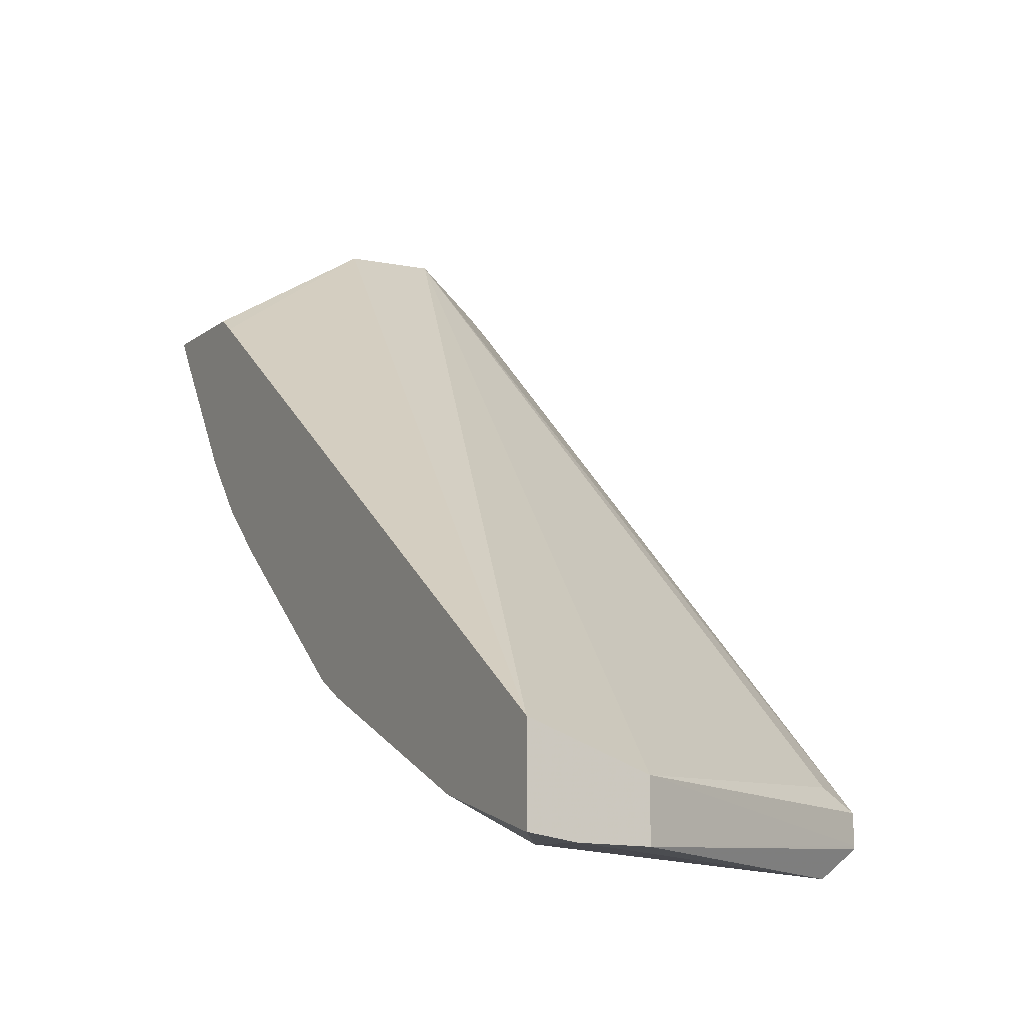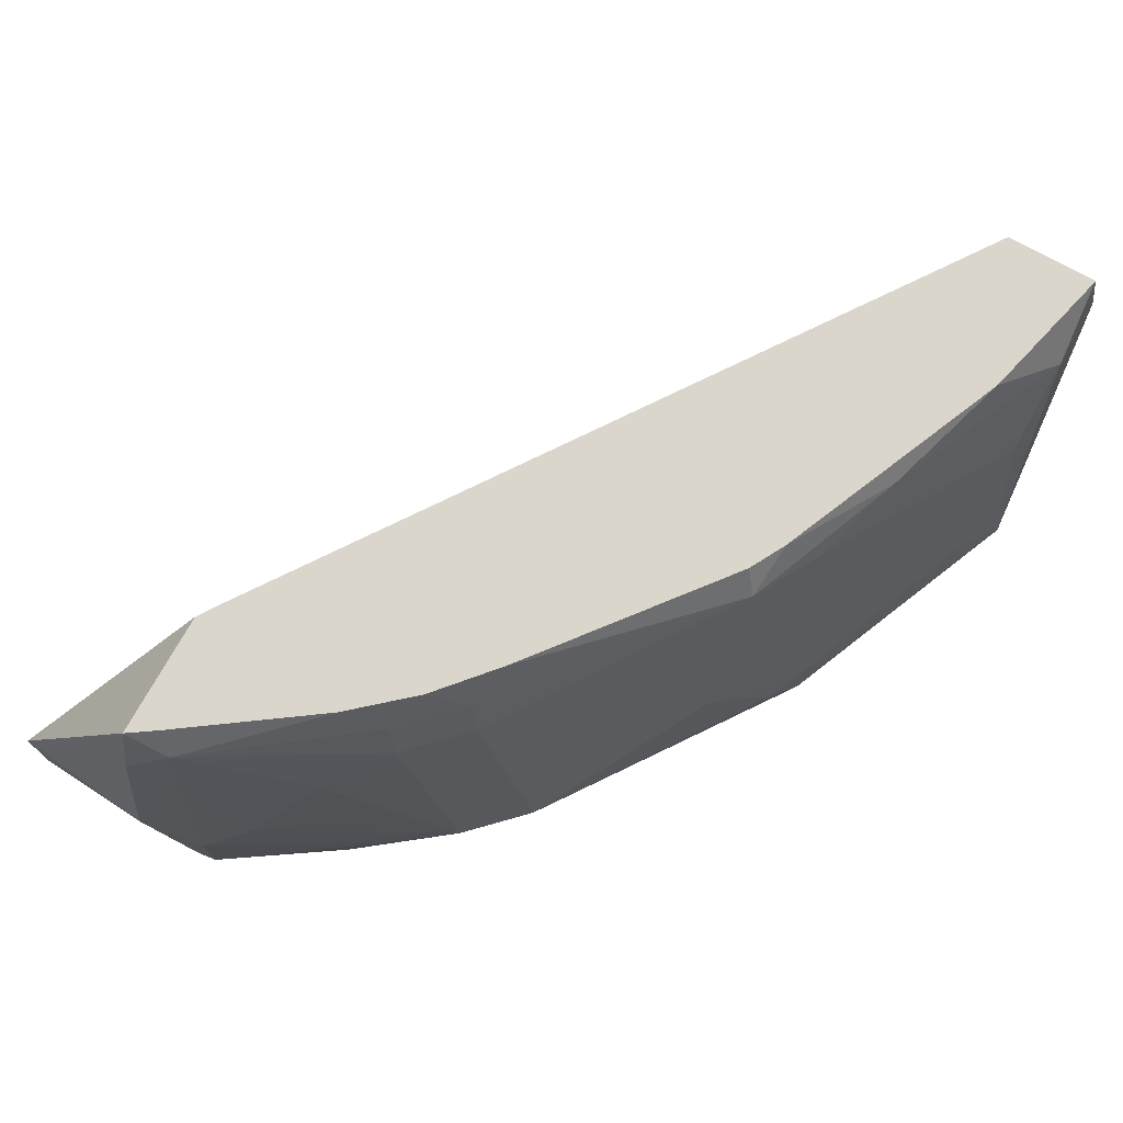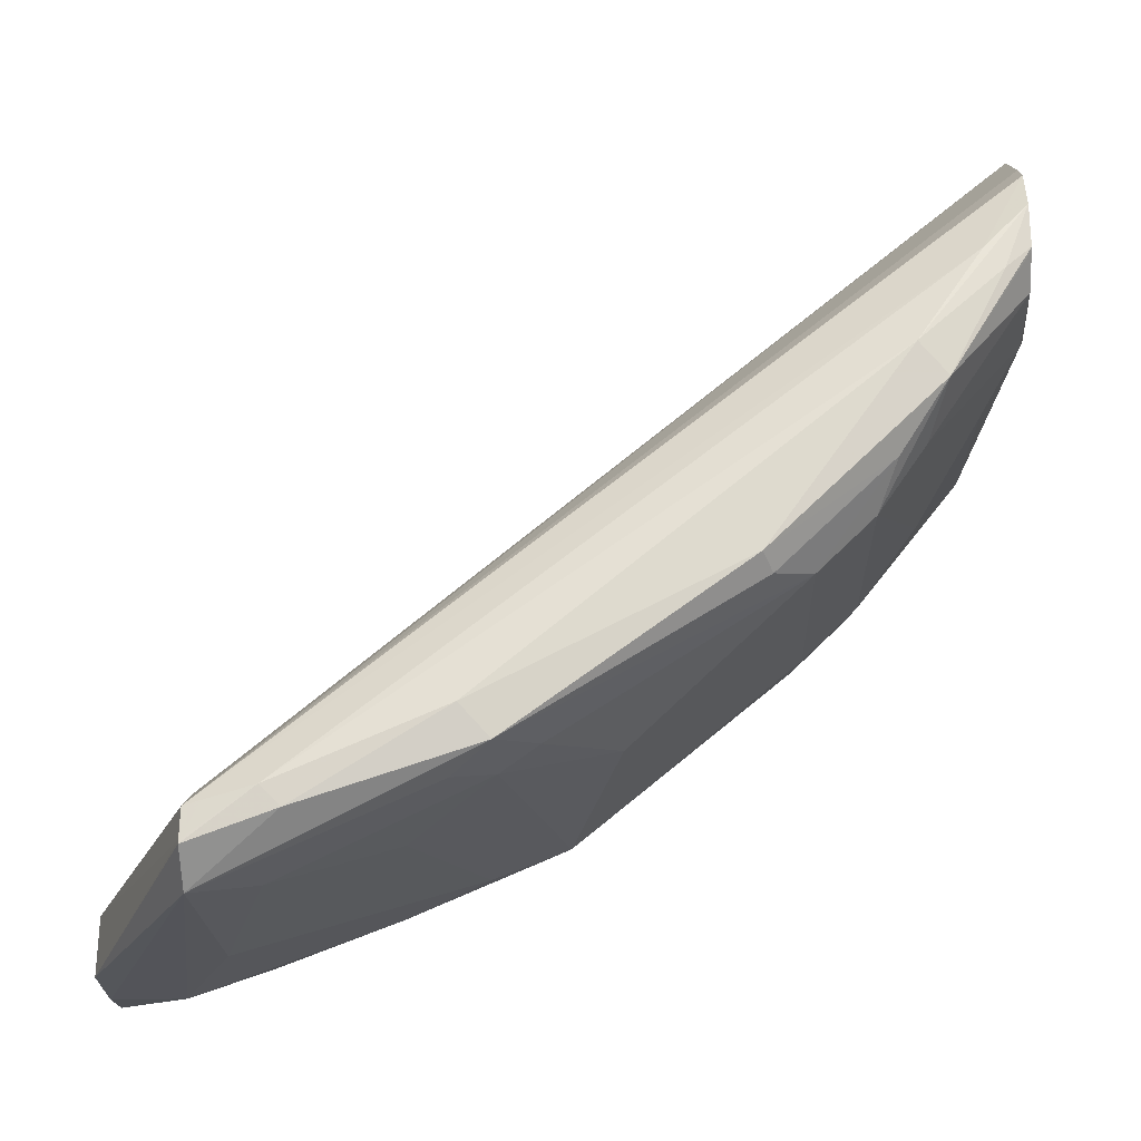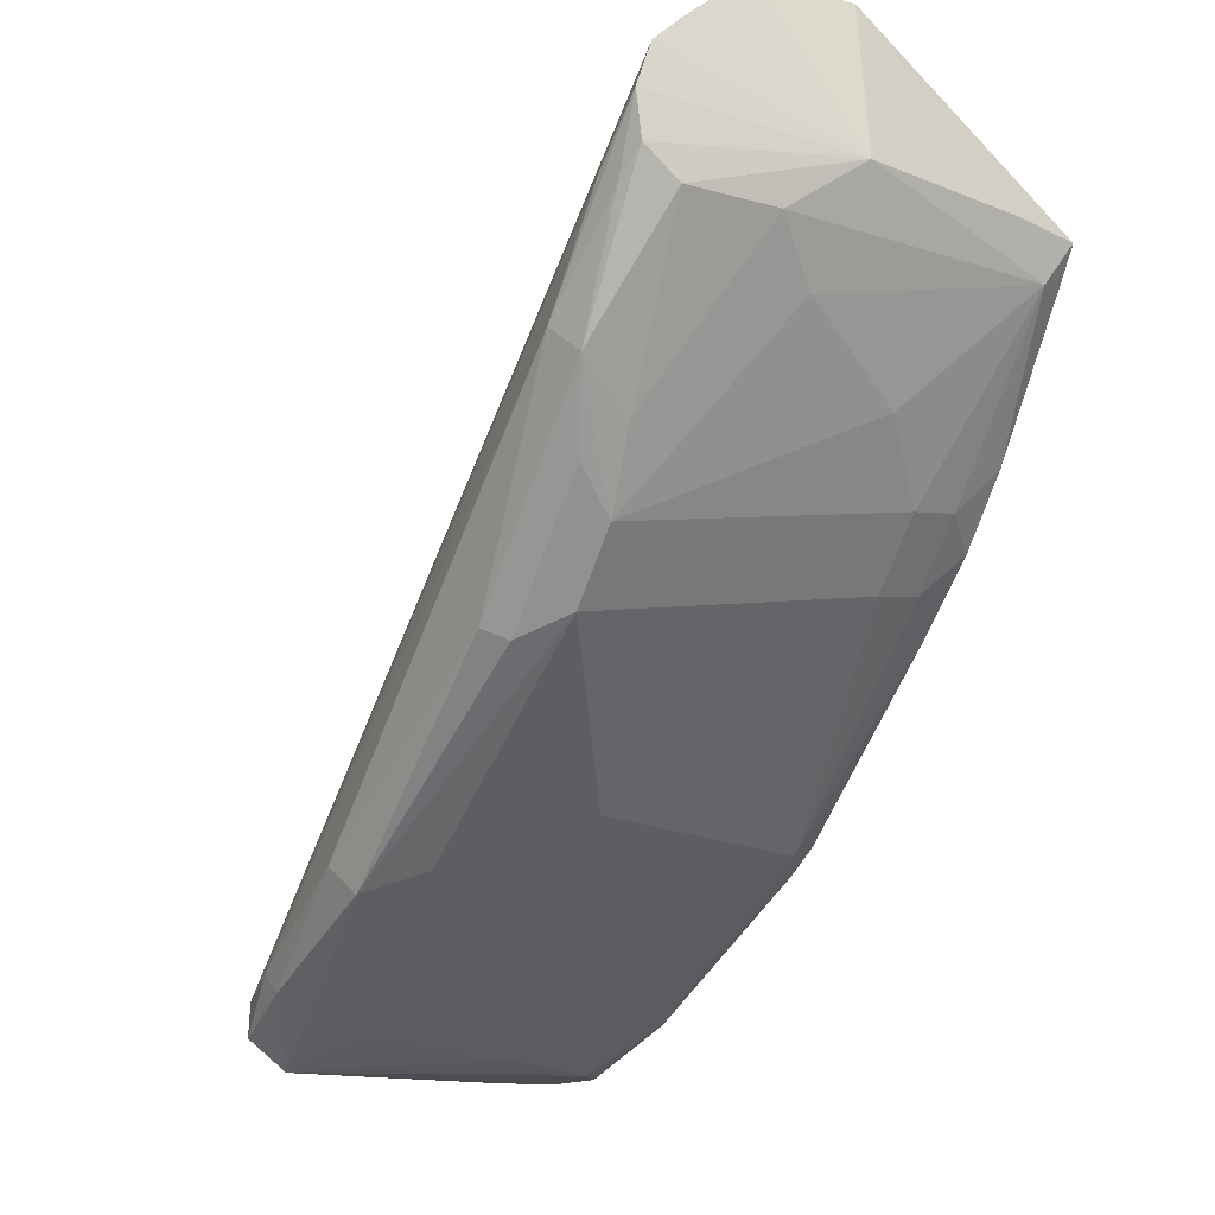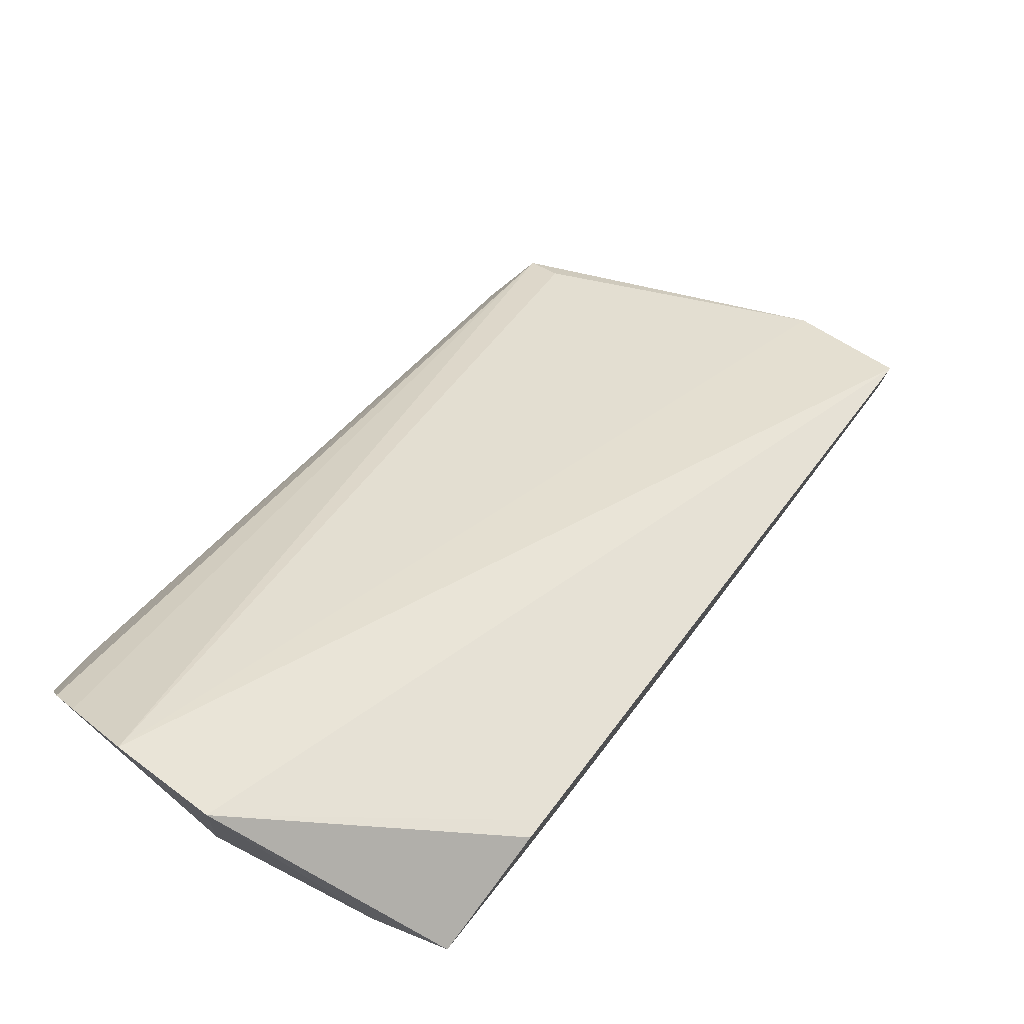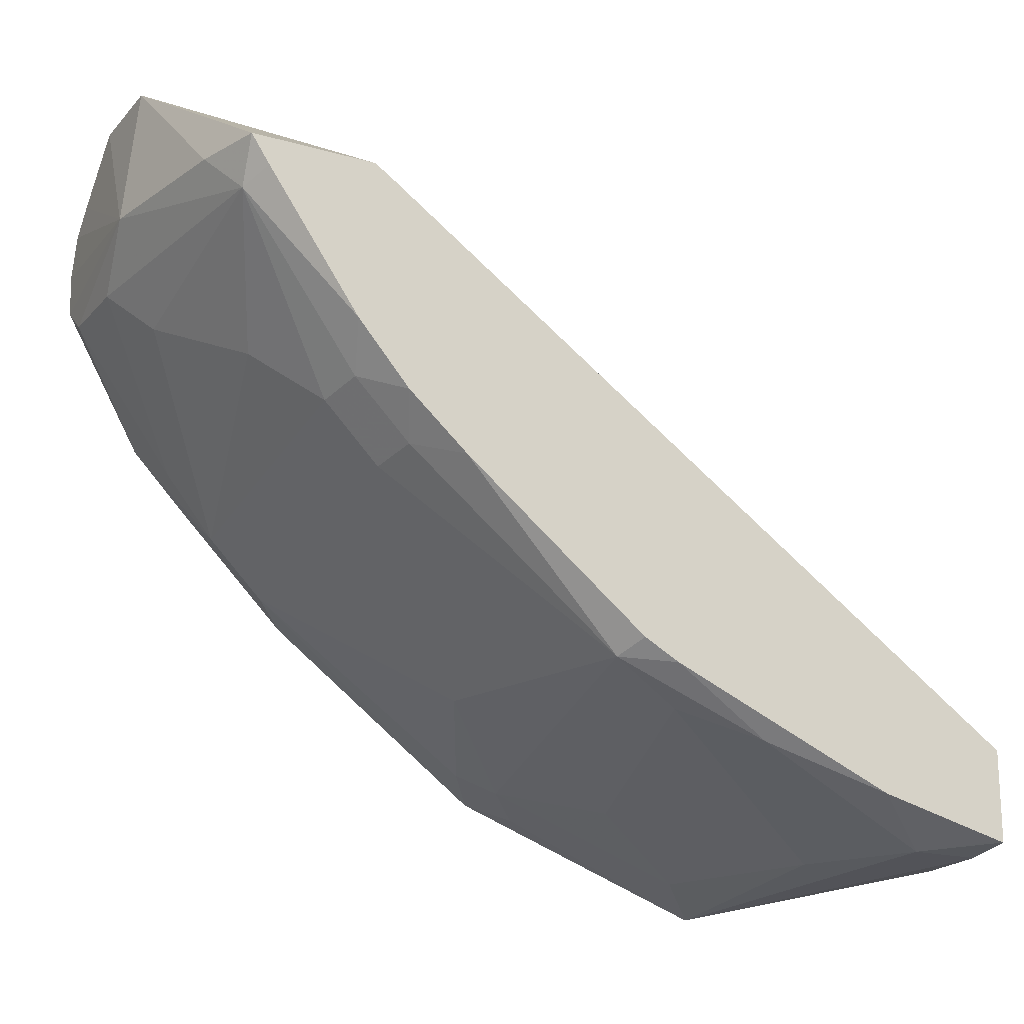
<metadata>
{"format":"obj","ext":"obj","renderer":"f3d","projection":"perspective","resolution":1024,"background":"white","views":[{"elev":-9.5,"azim":-118.2,"up":"+Z"},{"elev":73.6,"azim":119.1,"up":"+Y"},{"elev":-28.4,"azim":2.6,"up":"+Z"},{"elev":-17.8,"azim":61.5,"up":"+Z"},{"elev":79.3,"azim":126.9,"up":"+Z"},{"elev":-18.8,"azim":151.4,"up":"+Z"}]}
</metadata>
<code>
v 0.3473 0.5745 -0.3473
v 0.2806 0.5745 -0.4001
v 0.2676 0.5745 -0.4071
v 0.2855 0.5645 -0.4051
v 0.3619 0.5612 -0.342
v 0.3653 0.5446 -0.3453
v 0.3818 0.5612 -0.3221
v 0.3686 0.5745 -0.3287
v 0.4265 0.5745 -0.2509
v 0.3871 0.5745 -0.3075
v 0.425 0.5645 -0.2657
v 0.42 0.5745 -0.2606
v 0.4331 0.5497 -0.2509
v 0.4426 0.4939 -0.2509
v 0.4375 0.4939 -0.2009
v 0.3823 0.5745 -0.2509
v 0.1339 0.5745 -0.4554
v 0.1839 0.5745 -0.4429
v 0.1358 0.5745 -0.455
v 0.1594 0.5578 -0.4582
v 0.2291 0.5678 -0.4283
v 0.259 0.5578 -0.4184
v 0.269 0.4483 -0.4283
v 0.2391 0.4782 -0.4383
v 0.1992 0.4582 -0.4582
v 0.1793 0.518 -0.4582
v 0.18 0.439 -0.4678
v 0.2557 0.435 -0.435
v 0.269 0.4234 -0.4283
v 0.2823 0.4416 -0.4217
v 0.3055 0.4848 -0.4051
v 0.3653 0.445 -0.3652
v 0.352 0.4317 -0.3719
v 0.3487 0.4234 -0.3686
v 0.3918 0.4317 -0.3321
v 0.4084 0.4234 -0.3088
v 0.3852 0.445 -0.3453
v 0.3852 0.5446 -0.3254
v 0.4051 0.5246 -0.3055
v 0.425 0.4848 -0.2856
v 0.4375 0.4686 -0.2694
v 0.4375 0.4375 -0.2694
v 0.4018 0.4416 -0.3221
v 0.4375 0.4266 -0.2607
v 0.4375 0.4256 -0.2599
v 0.4283 0.4234 -0.269
v 0.3984 0.4184 -0.2989
v 0.259 0.4184 -0.4184
v 0.2026 0.4217 -0.4416
v 0.2092 0.4234 -0.4482
v 0.18 0.4258 -0.458
v 0.18 0.4258 -0.4568
v 0.186 0.425 -0.4449
v 0.4217 0.4217 -0.2623
v 0.4375 0.4238 -0.2445
v 0.4375 0.4288 -0.2296
v 0.18 0.4262 -0.4461
v 0.1339 0.5333 -0.4383
v 0.1339 0.5333 -0.4592
v 0.1339 0.5578 -0.4582
v 0.1339 0.5745 -0.4224
v 0.4375 0.4599 -0.2009
v 0.18 0.438 -0.438
v 0.4375 0.4375 -0.2209
v 0.3752 0.5745 -0.2556
f 49 48 47
f 49 50 48
f 49 51 50
f 49 52 51
f 49 53 52
f 47 46 55
f 49 47 54
f 47 55 54
f 55 46 45
f 55 45 14
f 47 48 34
f 55 14 56
f 49 54 53
f 47 34 36
f 43 41 42
f 46 36 45
f 44 45 36
f 44 14 45
f 42 14 44
f 42 44 36
f 43 42 36
f 43 36 37
f 43 37 41
f 42 41 14
f 16 17 61
f 41 11 14
f 38 32 6
f 55 56 54
f 47 36 46
f 57 54 56
f 64 62 57
f 52 53 57
f 7 38 6
f 65 15 16
f 65 16 61
f 65 61 15
f 15 61 62
f 15 62 14
f 64 57 56
f 64 56 14
f 64 14 62
f 57 62 63
f 57 63 58
f 58 63 62
f 58 62 61
f 58 61 59
f 59 61 17
f 60 59 17
f 20 60 17
f 22 26 20
f 27 20 26
f 27 60 20
f 27 59 60
f 48 29 34
f 50 29 48
f 27 29 50
f 27 50 51
f 27 51 59
f 52 59 51
f 52 58 59
f 52 57 58
f 57 53 54
f 7 11 38
f 40 37 39
f 40 39 11
f 21 20 18
f 19 18 20
f 19 20 17
f 19 17 18
f 18 17 3
f 3 17 1
f 1 17 16
f 9 1 16
f 9 16 15
f 13 9 15
f 13 14 11
f 13 11 9
f 12 10 9
f 21 22 20
f 12 9 11
f 10 11 7
f 10 7 8
f 10 8 9
f 8 1 9
f 5 1 8
f 5 8 7
f 5 7 6
f 5 6 4
f 5 4 1
f 2 1 4
f 2 4 3
f 2 3 1
f 38 11 39
f 12 11 10
f 21 4 22
f 13 15 14
f 21 18 3
f 40 11 41
f 40 41 37
f 21 3 4
f 37 32 38
f 35 33 32
f 35 32 37
f 35 37 36
f 35 36 34
f 35 34 33
f 33 34 29
f 33 29 32
f 30 32 29
f 30 31 32
f 31 6 32
f 37 38 39
f 23 4 31
f 31 4 6
f 23 22 4
f 25 24 23
f 25 22 24
f 25 26 22
f 25 27 26
f 23 24 22
f 28 27 23
f 28 29 27
f 28 23 29
f 23 30 29
f 23 31 30
f 25 23 27

</code>
